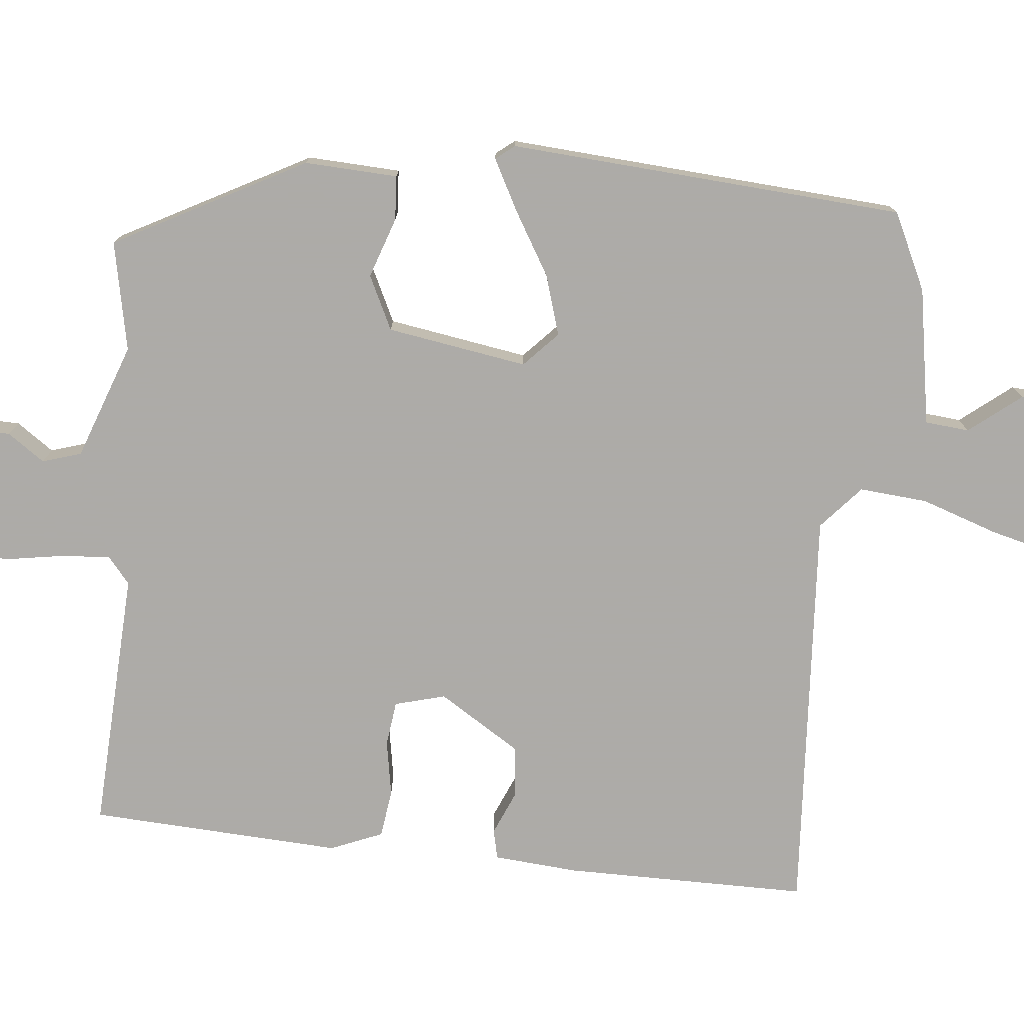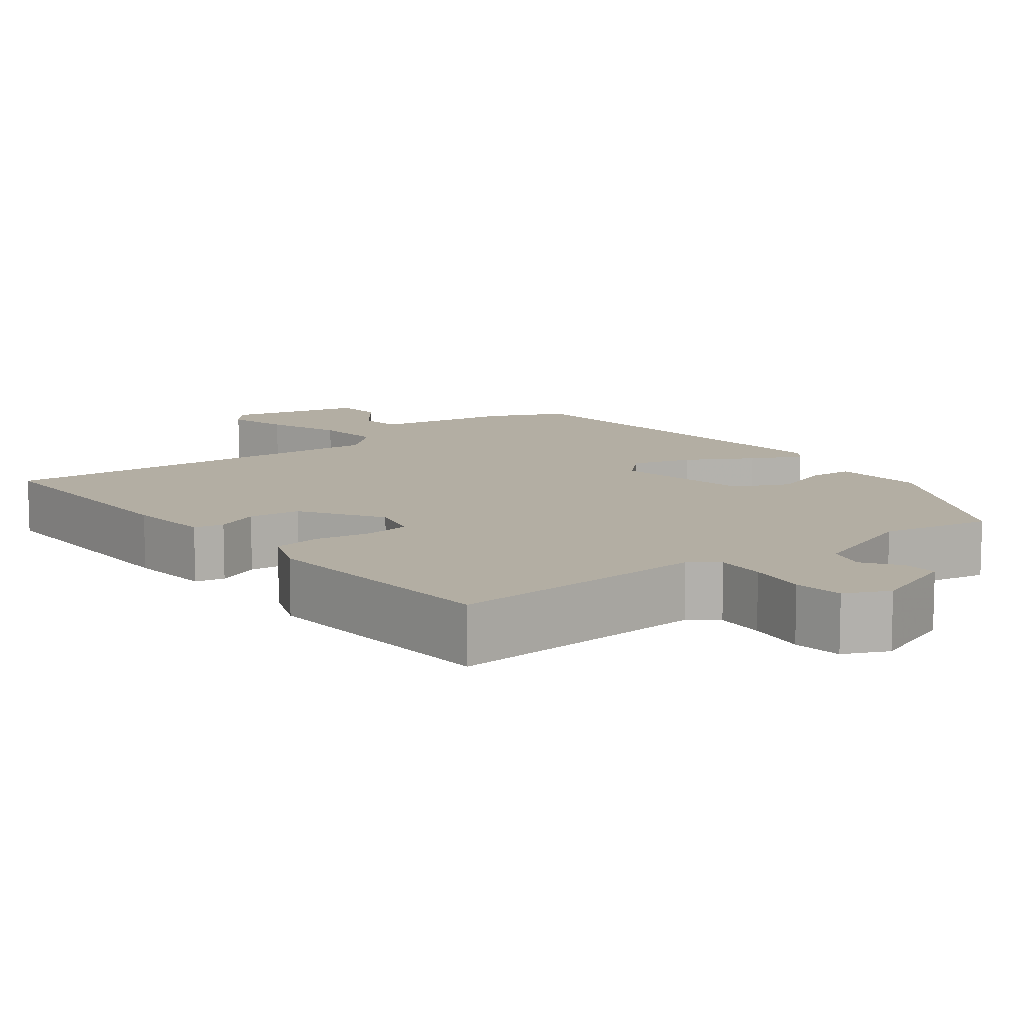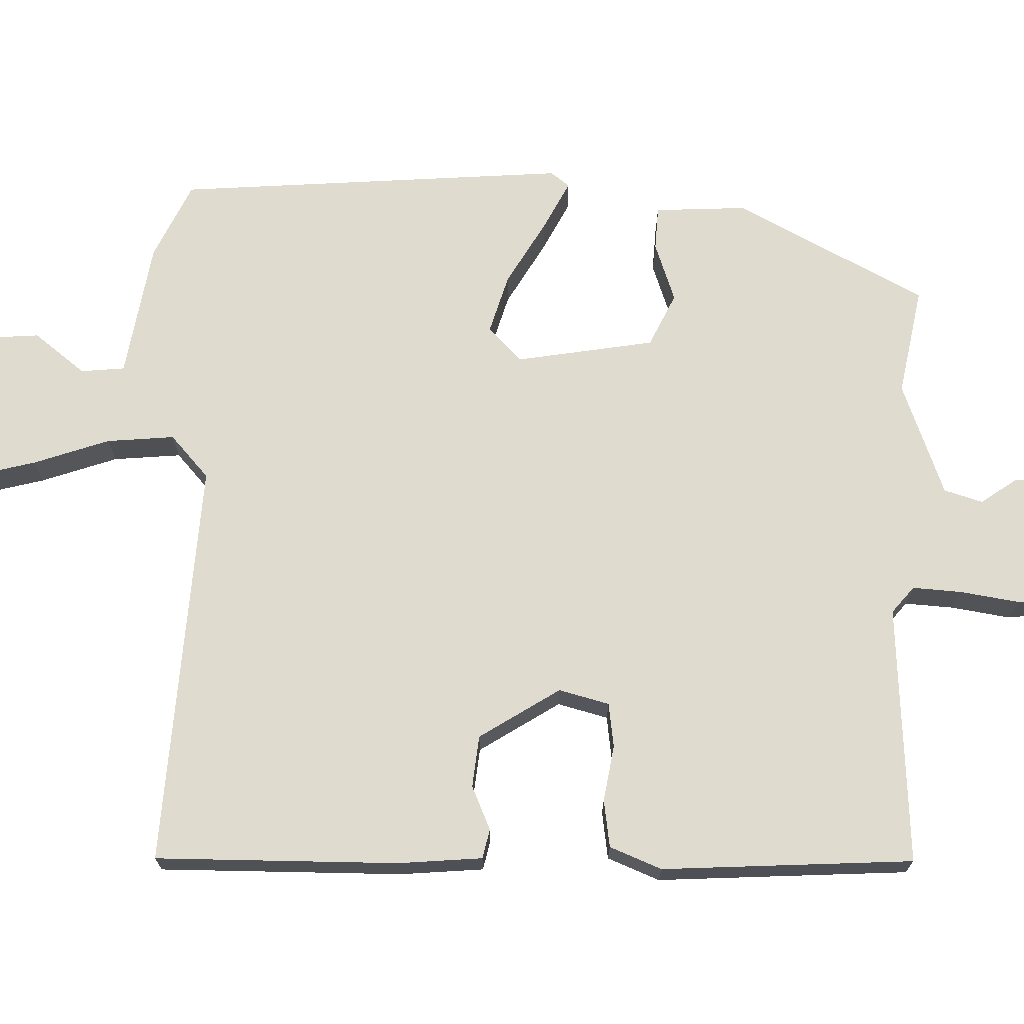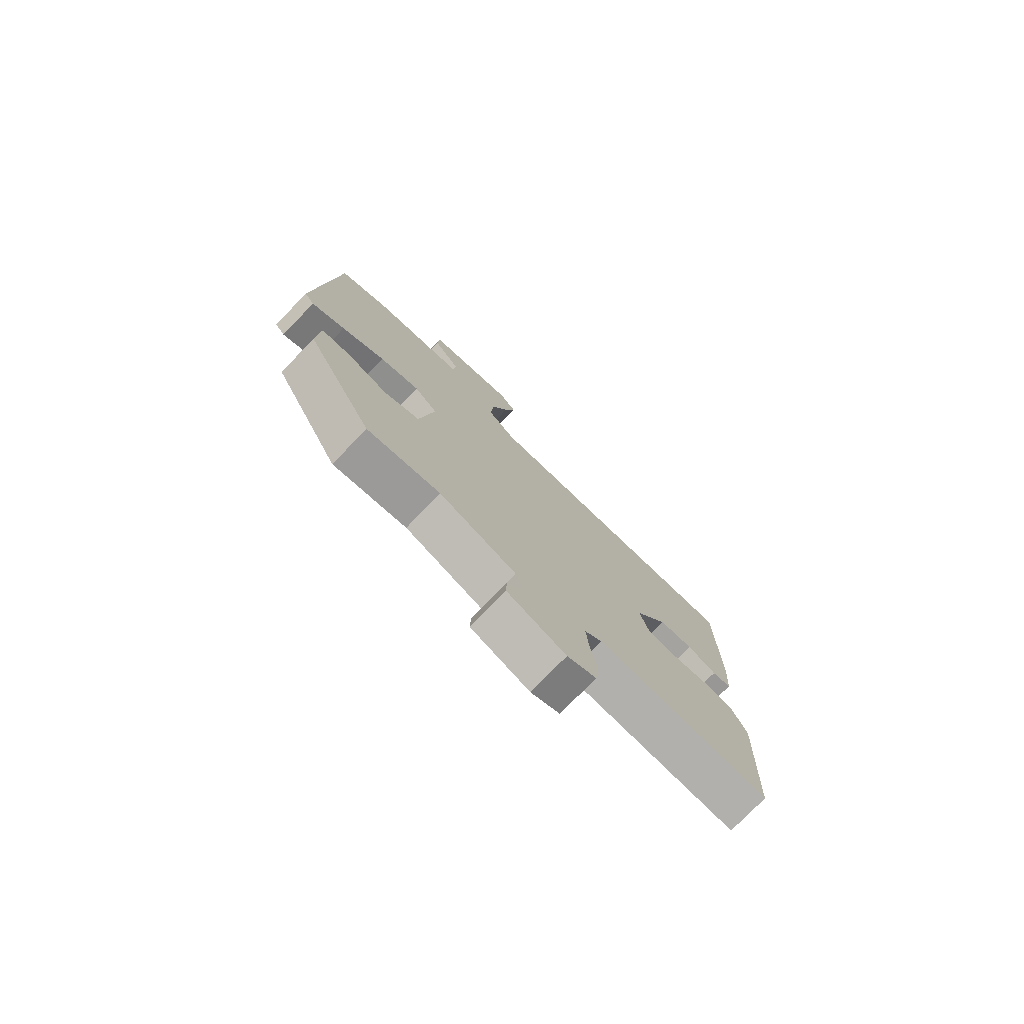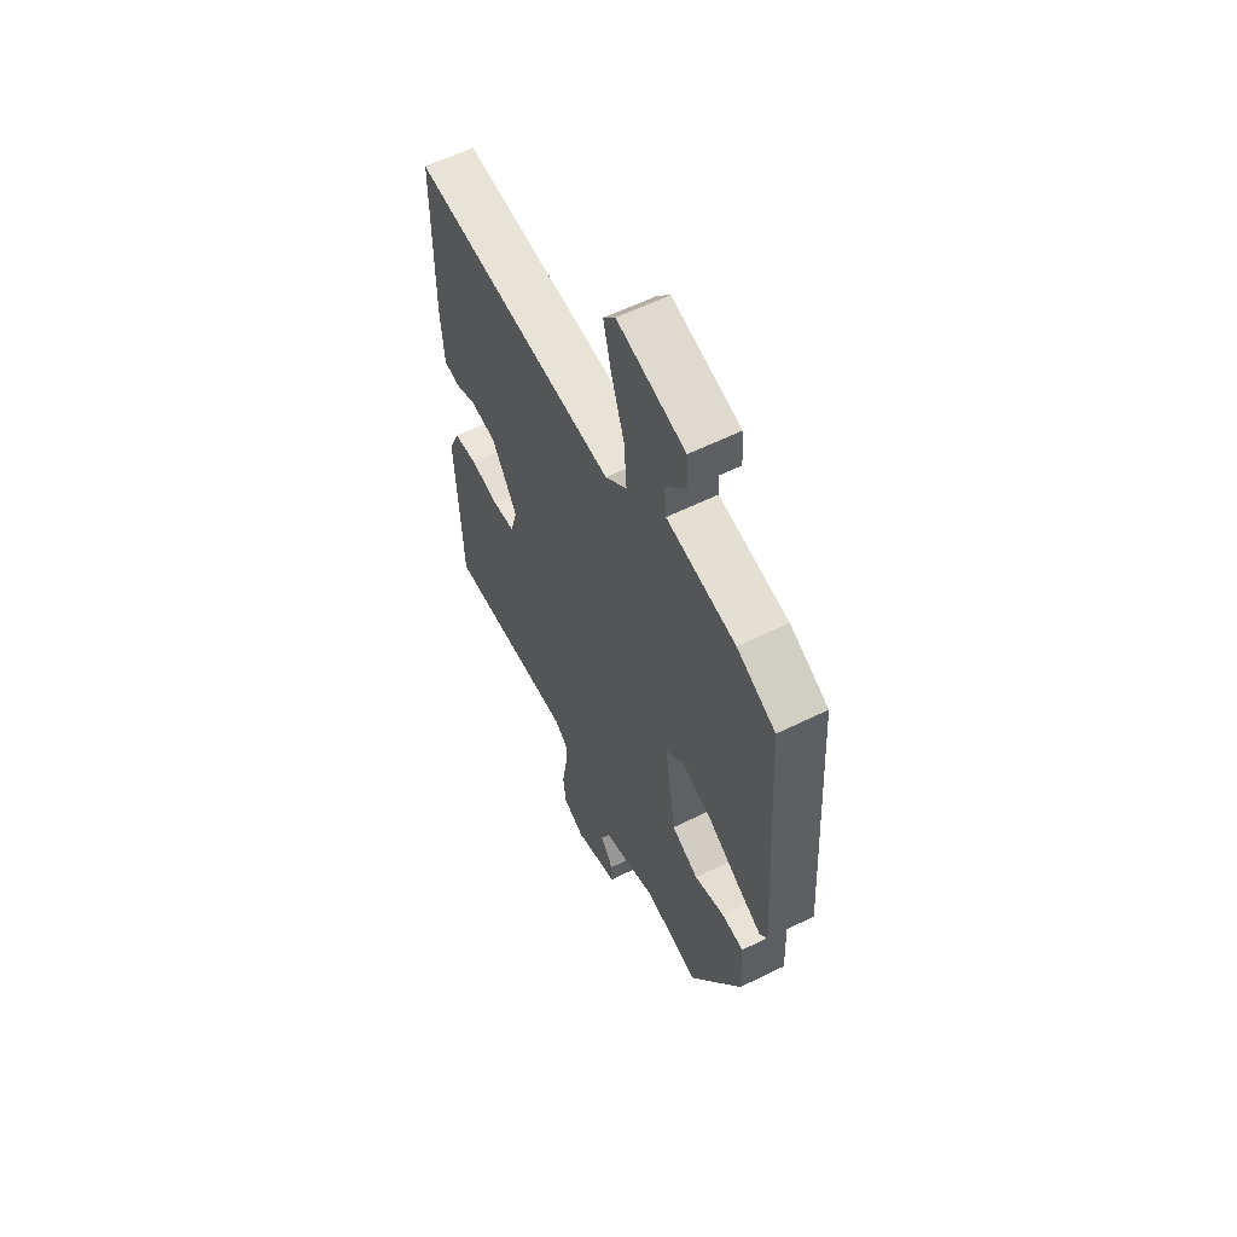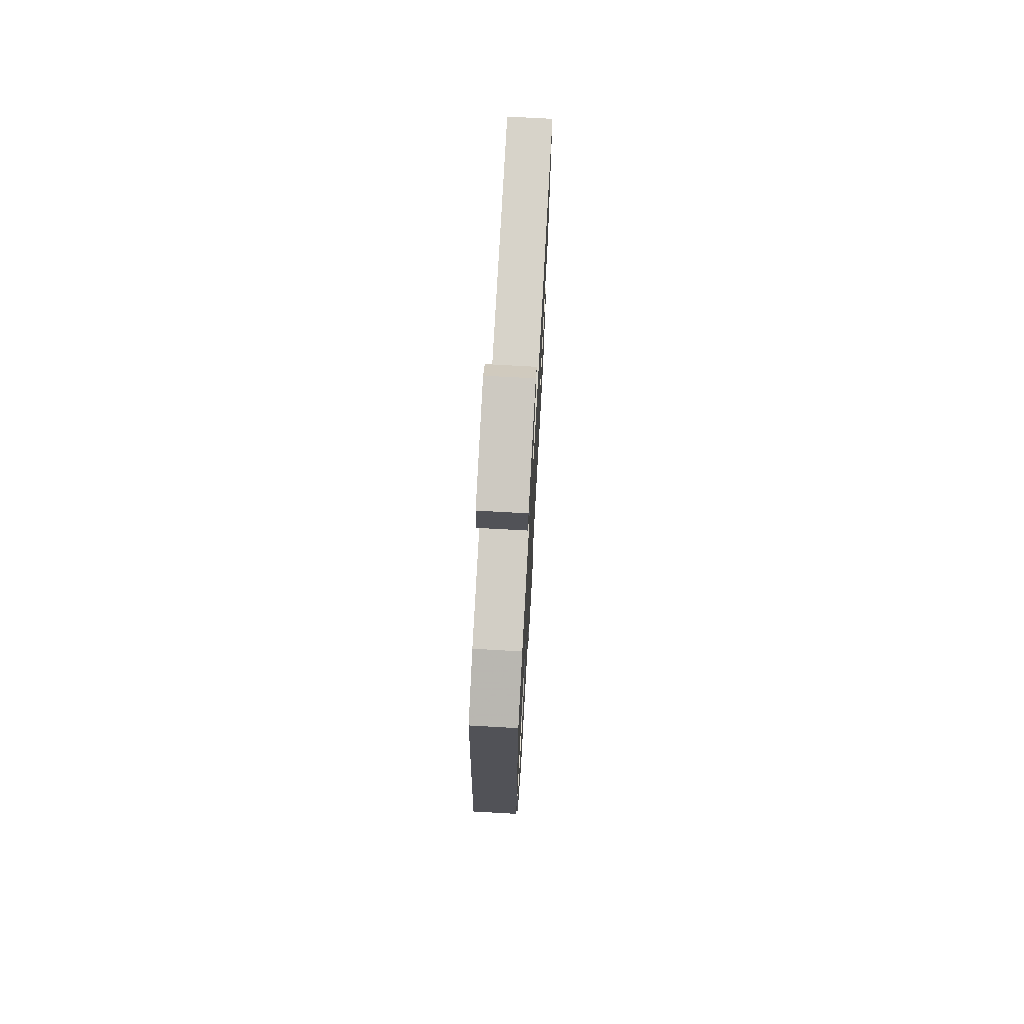
<metadata>
{"format":"obj","ext":"obj","renderer":"f3d","projection":"perspective","resolution":1024,"background":"white","views":[{"elev":-76.5,"azim":-96.1,"up":"+Y"},{"elev":11.0,"azim":141.3,"up":"+Y"},{"elev":70.4,"azim":90.8,"up":"+Y"},{"elev":-77.3,"azim":-44.2,"up":"+Z"},{"elev":59.0,"azim":-117.0,"up":"+Z"},{"elev":72.1,"azim":-86.8,"up":"+Z"}]}
</metadata>
<code>
v -0.339 0.07 -0.527
v -0.471 0.07 -0.283
v -0.466 0.07 -0.163
v -0.409 0.07 -0.159
v -0.331 0.07 -0.185
v -0.262 0.07 -0.151
v -0.234 0.07 0.03
v -0.279 0.07 0.072
v -0.356 0.07 0.048
v -0.439 0.07 -0.002
v -0.503 0.07 -0.036
v -0.522 0.07 -0.012
v -0.489 0.07 0.499
v -0.39 0.07 0.547
v -0.213 0.07 0.578
v -0.208 0.07 0.635
v -0.261 0.07 0.701
v -0.257 0.07 0.764
v -0.083 0.07 0.808
v -0.052 0.07 0.772
v -0.072 0.07 0.691
v -0.105 0.07 0.592
v -0.112 0.07 0.504
v -0.056 0.07 0.455
v 0.473 0.07 0.493
v 0.475 0.07 0.178
v 0.467 0.07 0.069
v 0.429 0.07 0.06
v 0.372 0.07 0.084
v 0.305 0.07 0.076
v 0.24 0.07 -0.029
v 0.258 0.07 -0.094
v 0.316 0.07 -0.101
v 0.388 0.07 -0.088
v 0.45 0.07 -0.096
v 0.478 0.07 -0.163
v 0.463 0.07 -0.489
v 0.125 0.07 -0.474
v 0.091 0.07 -0.503
v 0.096 0.07 -0.567
v 0.109 0.07 -0.643
v 0.102 0.07 -0.706
v 0.046 0.07 -0.733
v -0.067 0.07 -0.693
v -0.066 0.07 -0.649
v -0.033 0.07 -0.601
v -0.049 0.07 -0.551
v -0.198 0.07 -0.498
v -0.339 0 -0.527
v -0.471 0 -0.283
v -0.466 0 -0.163
v -0.409 0 -0.159
v -0.331 0 -0.185
v -0.262 0 -0.151
v -0.234 0 0.03
v -0.279 0 0.072
v -0.356 0 0.048
v -0.439 0 -0.002
v -0.503 0 -0.036
v -0.522 0 -0.012
v -0.489 0 0.499
v -0.39 0 0.547
v -0.213 0 0.578
v -0.208 0 0.635
v -0.261 0 0.701
v -0.257 0 0.764
v -0.083 0 0.808
v -0.052 0 0.772
v -0.072 0 0.691
v -0.105 0 0.592
v -0.112 0 0.504
v -0.056 0 0.455
v 0.473 0 0.493
v 0.475 0 0.178
v 0.467 0 0.069
v 0.429 0 0.06
v 0.372 0 0.084
v 0.305 0 0.076
v 0.24 0 -0.029
v 0.258 0 -0.094
v 0.316 0 -0.101
v 0.388 0 -0.088
v 0.45 0 -0.096
v 0.478 0 -0.163
v 0.463 0 -0.489
v 0.125 0 -0.474
v 0.091 0 -0.503
v 0.096 0 -0.567
v 0.109 0 -0.643
v 0.102 0 -0.706
v 0.046 0 -0.733
v -0.067 0 -0.693
v -0.066 0 -0.649
v -0.033 0 -0.601
v -0.049 0 -0.551
v -0.198 0 -0.498
f 44 45 46
f 43 44 46
f 42 43 46
f 41 42 46
f 40 41 46
f 39 40 46 47
f 38 39 47 48
f 36 37 38
f 35 36 38
f 34 35 38
f 33 34 38
f 32 33 38 48
f 27 28 29
f 26 27 29
f 25 26 29
f 24 25 29
f 24 29 30
f 23 24 30 31
f 20 21 22
f 19 20 22
f 18 19 22
f 17 18 22
f 16 17 22
f 15 16 22 23
f 14 15 23
f 13 14 23
f 12 13 23
f 11 12 23
f 10 11 23
f 9 10 23
f 8 9 23
f 23 31 32
f 8 23 32
f 7 8 32
f 3 4 5
f 2 3 5
f 1 2 5
f 48 1 5
f 48 5 6
f 6 7 32 48
f 94 93 92
f 94 92 91
f 94 91 90
f 94 90 89
f 94 89 88
f 95 94 88 87
f 96 95 87 86
f 86 85 84
f 86 84 83
f 86 83 82
f 86 82 81
f 96 86 81 80
f 77 76 75
f 77 75 74
f 77 74 73
f 77 73 72
f 78 77 72
f 79 78 72 71
f 70 69 68
f 70 68 67
f 70 67 66
f 70 66 65
f 70 65 64
f 71 70 64 63
f 71 63 62
f 71 62 61
f 71 61 60
f 71 60 59
f 71 59 58
f 71 58 57
f 71 57 56
f 80 79 71
f 80 71 56
f 80 56 55
f 53 52 51
f 53 51 50
f 53 50 49
f 53 49 96
f 54 53 96
f 96 80 55 54
f 1 49 50 2
f 2 50 51 3
f 3 51 52 4
f 4 52 53 5
f 5 53 54 6
f 6 54 55 7
f 7 55 56 8
f 8 56 57 9
f 9 57 58 10
f 10 58 59 11
f 11 59 60 12
f 12 60 61 13
f 13 61 62 14
f 14 62 63 15
f 15 63 64 16
f 16 64 65 17
f 17 65 66 18
f 18 66 67 19
f 19 67 68 20
f 20 68 69 21
f 21 69 70 22
f 22 70 71 23
f 23 71 72 24
f 24 72 73 25
f 25 73 74 26
f 26 74 75 27
f 27 75 76 28
f 28 76 77 29
f 29 77 78 30
f 30 78 79 31
f 31 79 80 32
f 32 80 81 33
f 33 81 82 34
f 34 82 83 35
f 35 83 84 36
f 36 84 85 37
f 37 85 86 38
f 38 86 87 39
f 39 87 88 40
f 40 88 89 41
f 41 89 90 42
f 42 90 91 43
f 43 91 92 44
f 44 92 93 45
f 45 93 94 46
f 46 94 95 47
f 47 95 96 48
f 48 96 49 1

</code>
